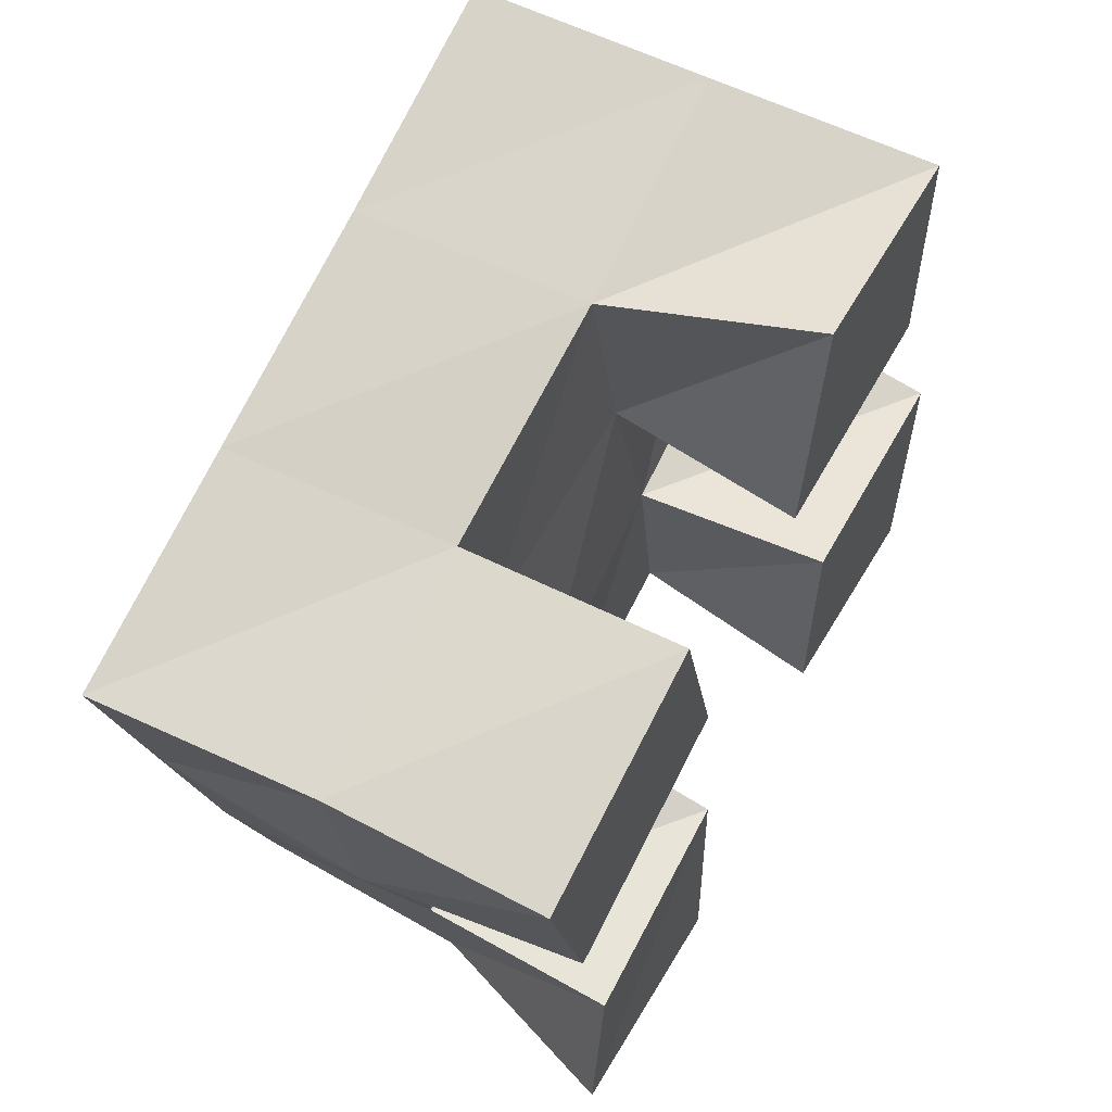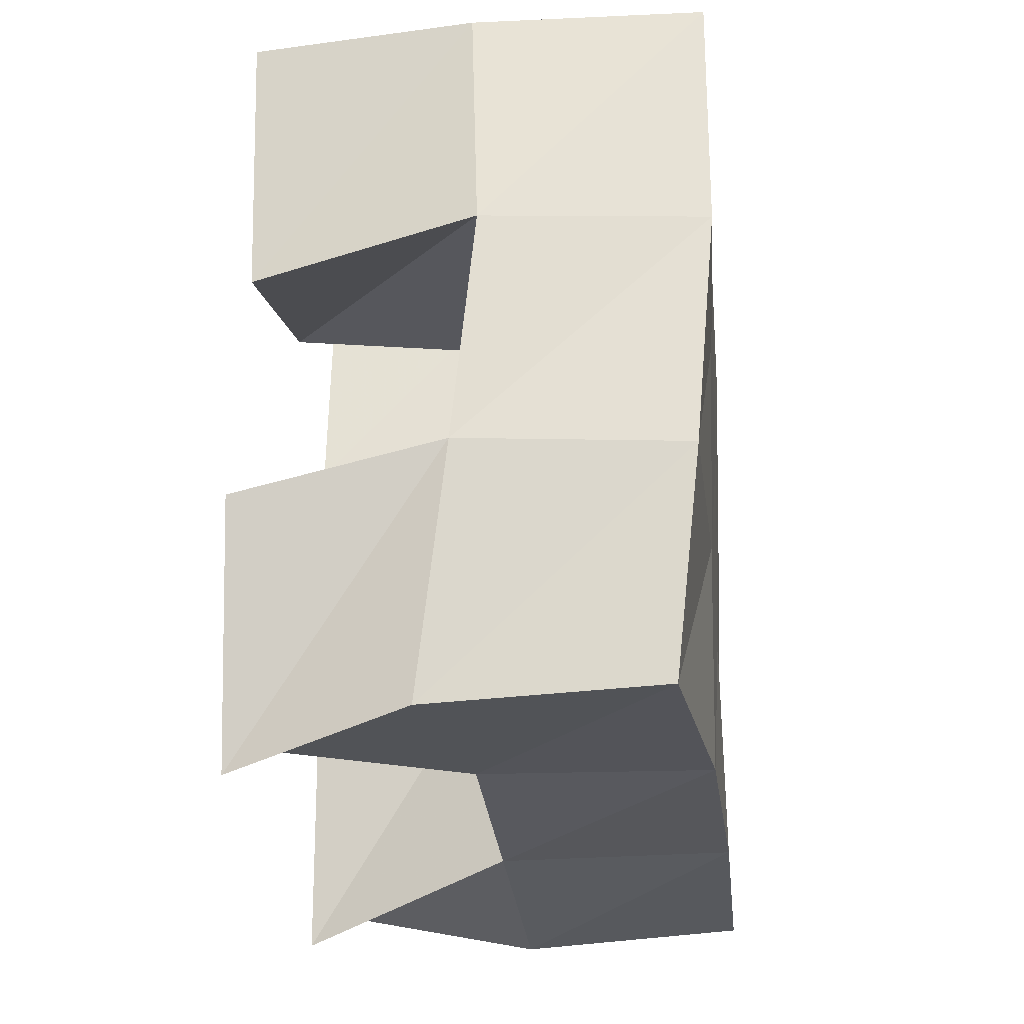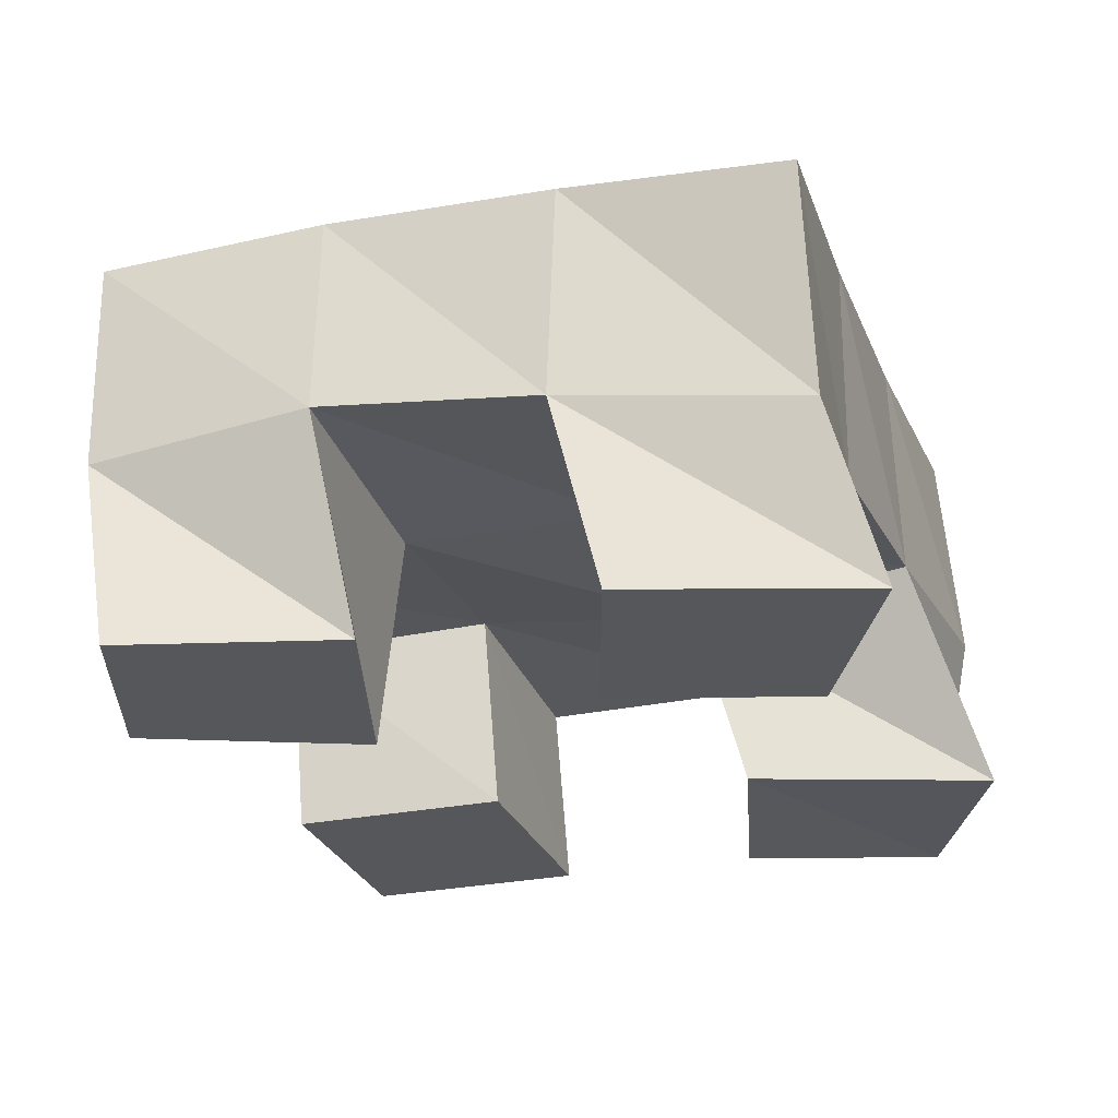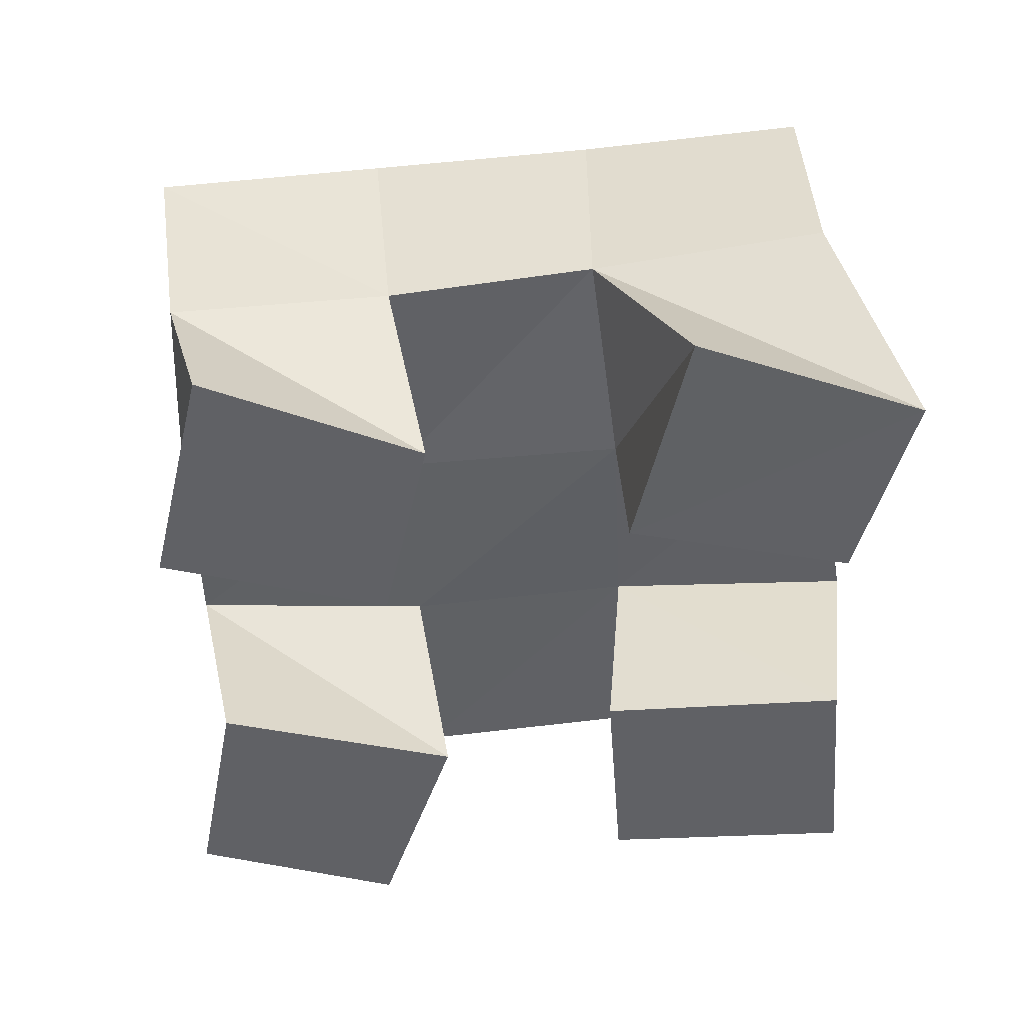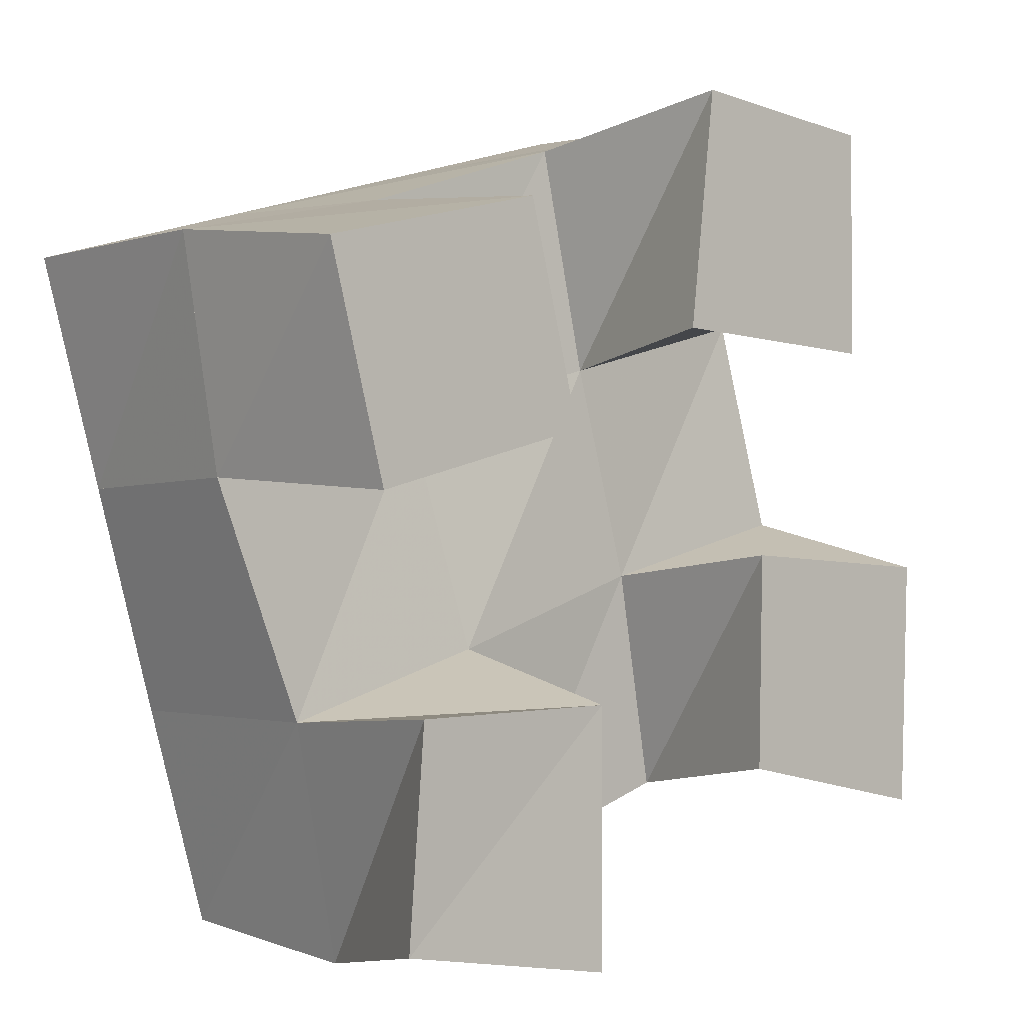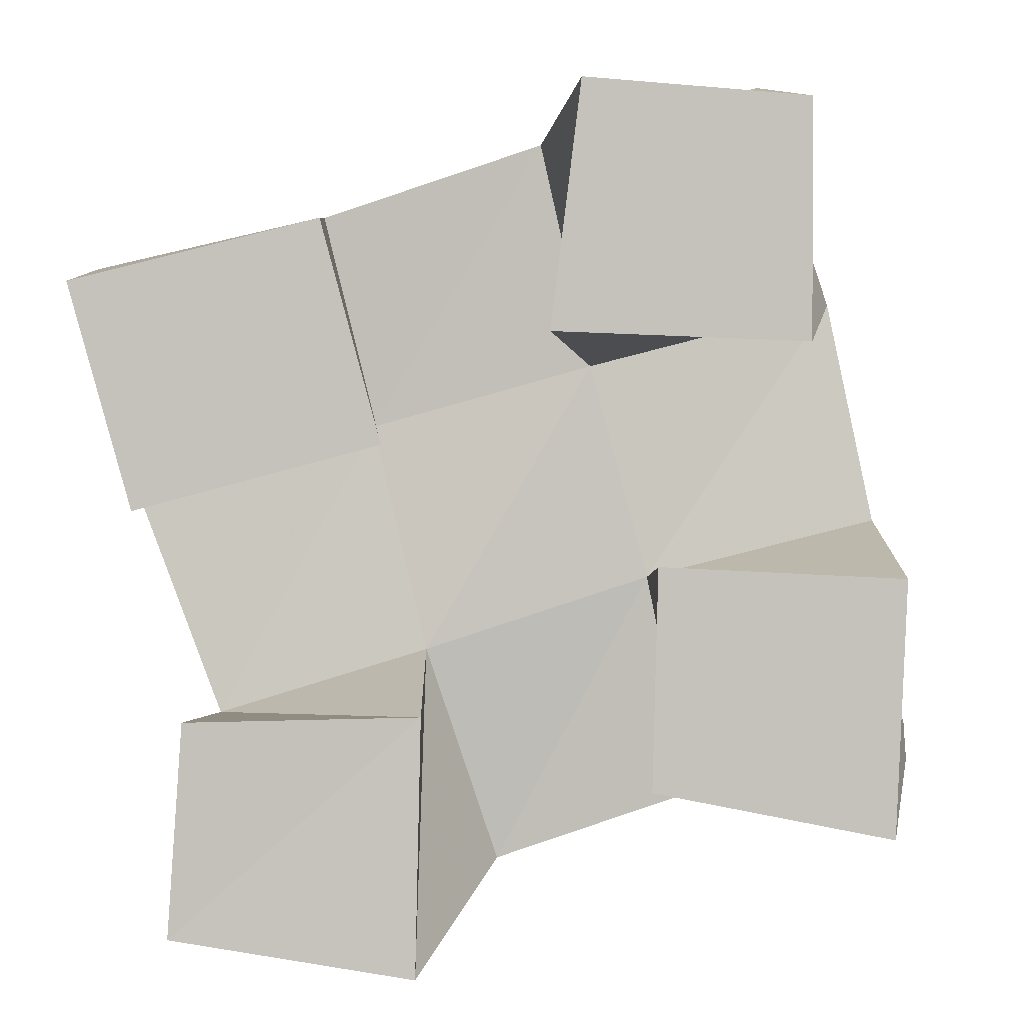
<metadata>
{"format":"obj","ext":"obj","renderer":"f3d","projection":"perspective","resolution":1024,"background":"white","views":[{"elev":58.6,"azim":-61.8,"up":"+Z"},{"elev":-11.6,"azim":95.6,"up":"+Z"},{"elev":-26.6,"azim":93.0,"up":"+Y"},{"elev":-47.1,"azim":169.2,"up":"+Y"},{"elev":-1.7,"azim":-43.2,"up":"+Z"},{"elev":1.7,"azim":0.6,"up":"+Z"}]}
</metadata>
<code>
v 0.4884 0.1 0.2175
v 0.487 0.1445 0.223
v 0.5015 0.1 0.1704
v 0.4954 0.1443 0.174
v 0.5402 0.1 0.2303
v 0.5373 0.1449 0.2343
v 0.5527 0.1 0.1841
v 0.5481 0.1463 0.1879
v 0.6095 0.1 0.159
v 0.609 0.1424 0.1546
v 0.6083 0.1 0.1126
v 0.6189 0.1439 0.1065
v 0.6605 0.1 0.1566
v 0.6589 0.143 0.1672
v 0.6582 0.1 0.1029
v 0.6658 0.1372 0.1149
v 0.5937 0.1 0.259
v 0.5854 0.1434 0.2502
v 0.5873 0.1 0.2072
v 0.5964 0.1432 0.2014
v 0.6407 0.1 0.255
v 0.6332 0.1443 0.2629
v 0.6408 0.1 0.2051
v 0.6493 0.1472 0.215
v 0.5116 0.1 0.1269
v 0.5142 0.1423 0.1245
v 0.5084 0.1006 0.08192
v 0.5279 0.1468 0.07372
v 0.5607 0.101 0.128
v 0.5601 0.141 0.1387
v 0.5596 0.1 0.07382
v 0.5757 0.1451 0.09155
v 0.4854 0.1925 0.2218
v 0.4992 0.1923 0.1732
v 0.5345 0.1924 0.236
v 0.5478 0.1927 0.1874
v 0.5835 0.1922 0.2502
v 0.5971 0.1927 0.2012
v 0.6313 0.1927 0.264
v 0.6447 0.1939 0.2147
v 0.5129 0.1919 0.1252
v 0.5608 0.1925 0.1403
v 0.6104 0.1922 0.1537
v 0.6593 0.1909 0.1654
v 0.5288 0.1947 0.07797
v 0.5756 0.1944 0.09317
v 0.6235 0.1925 0.1064
v 0.6726 0.1867 0.1173
f 1 2 4
f 3 1 4
f 2 6 8
f 4 2 8
f 6 5 7
f 8 6 7
f 5 1 3
f 7 5 3
f 8 7 3
f 4 8 3
f 2 1 5
f 6 2 5
f 9 10 12
f 11 9 12
f 10 14 16
f 12 10 16
f 14 13 15
f 16 14 15
f 13 9 11
f 15 13 11
f 16 15 11
f 12 16 11
f 10 9 13
f 14 10 13
f 17 18 20
f 19 17 20
f 18 22 24
f 20 18 24
f 22 21 23
f 24 22 23
f 21 17 19
f 23 21 19
f 24 23 19
f 20 24 19
f 18 17 21
f 22 18 21
f 25 26 28
f 27 25 28
f 26 30 32
f 28 26 32
f 30 29 31
f 32 30 31
f 29 25 27
f 31 29 27
f 32 31 27
f 28 32 27
f 26 25 29
f 30 26 29
f 2 33 34
f 4 2 34
f 33 35 36
f 34 33 36
f 35 6 8
f 36 35 8
f 6 2 4
f 8 6 4
f 36 8 4
f 34 36 4
f 33 2 6
f 35 33 6
f 6 35 36
f 8 6 36
f 35 37 38
f 36 35 38
f 37 18 20
f 38 37 20
f 18 6 8
f 20 18 8
f 38 20 8
f 36 38 8
f 35 6 18
f 37 35 18
f 18 37 38
f 20 18 38
f 37 39 40
f 38 37 40
f 39 22 24
f 40 39 24
f 22 18 20
f 24 22 20
f 40 24 20
f 38 40 20
f 37 18 22
f 39 37 22
f 4 34 41
f 26 4 41
f 34 36 42
f 41 34 42
f 36 8 30
f 42 36 30
f 8 4 26
f 30 8 26
f 42 30 26
f 41 42 26
f 34 4 8
f 36 34 8
f 8 36 42
f 30 8 42
f 36 38 43
f 42 36 43
f 38 20 10
f 43 38 10
f 20 8 30
f 10 20 30
f 43 10 30
f 42 43 30
f 36 8 20
f 38 36 20
f 20 38 43
f 10 20 43
f 38 40 44
f 43 38 44
f 40 24 14
f 44 40 14
f 24 20 10
f 14 24 10
f 44 14 10
f 43 44 10
f 38 20 24
f 40 38 24
f 26 41 45
f 28 26 45
f 41 42 46
f 45 41 46
f 42 30 32
f 46 42 32
f 30 26 28
f 32 30 28
f 46 32 28
f 45 46 28
f 41 26 30
f 42 41 30
f 30 42 46
f 32 30 46
f 42 43 47
f 46 42 47
f 43 10 12
f 47 43 12
f 10 30 32
f 12 10 32
f 47 12 32
f 46 47 32
f 42 30 10
f 43 42 10
f 10 43 47
f 12 10 47
f 43 44 48
f 47 43 48
f 44 14 16
f 48 44 16
f 14 10 12
f 16 14 12
f 48 16 12
f 47 48 12
f 43 10 14
f 44 43 14

</code>
